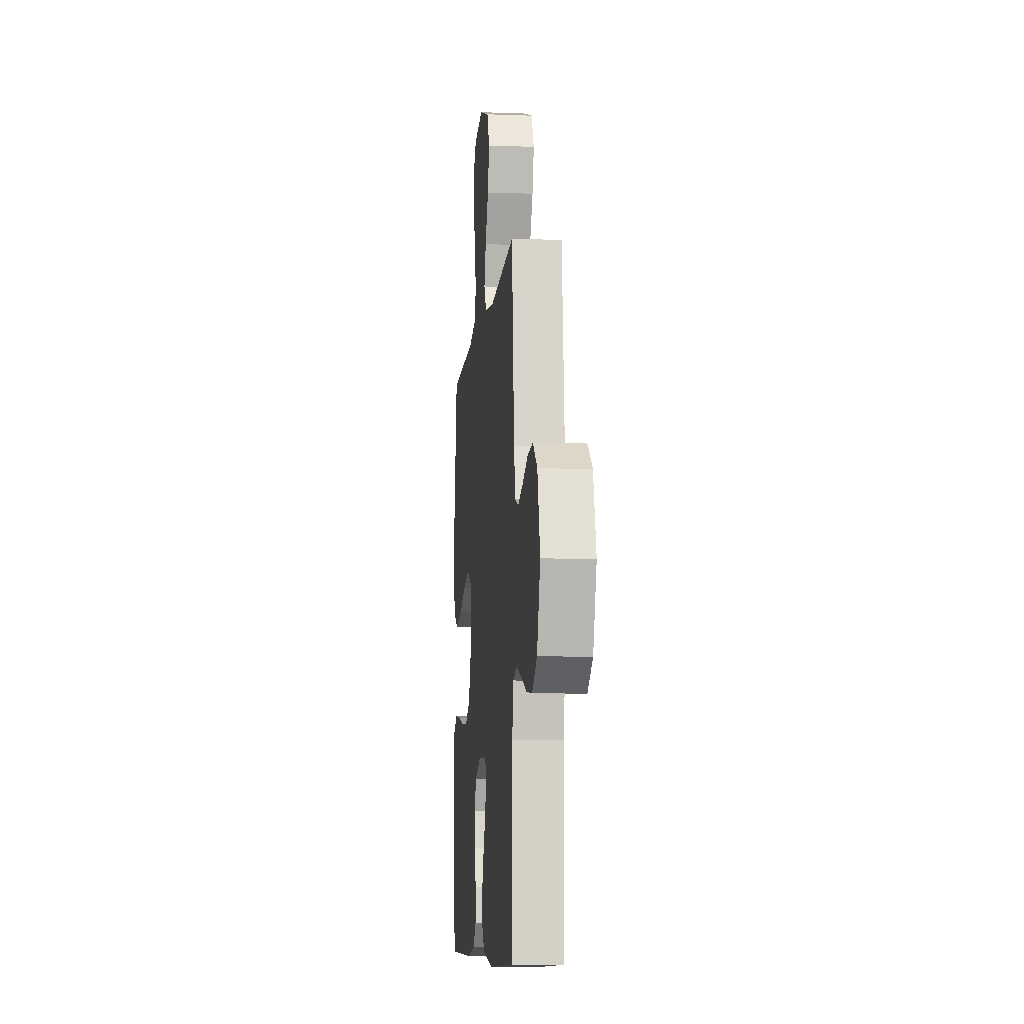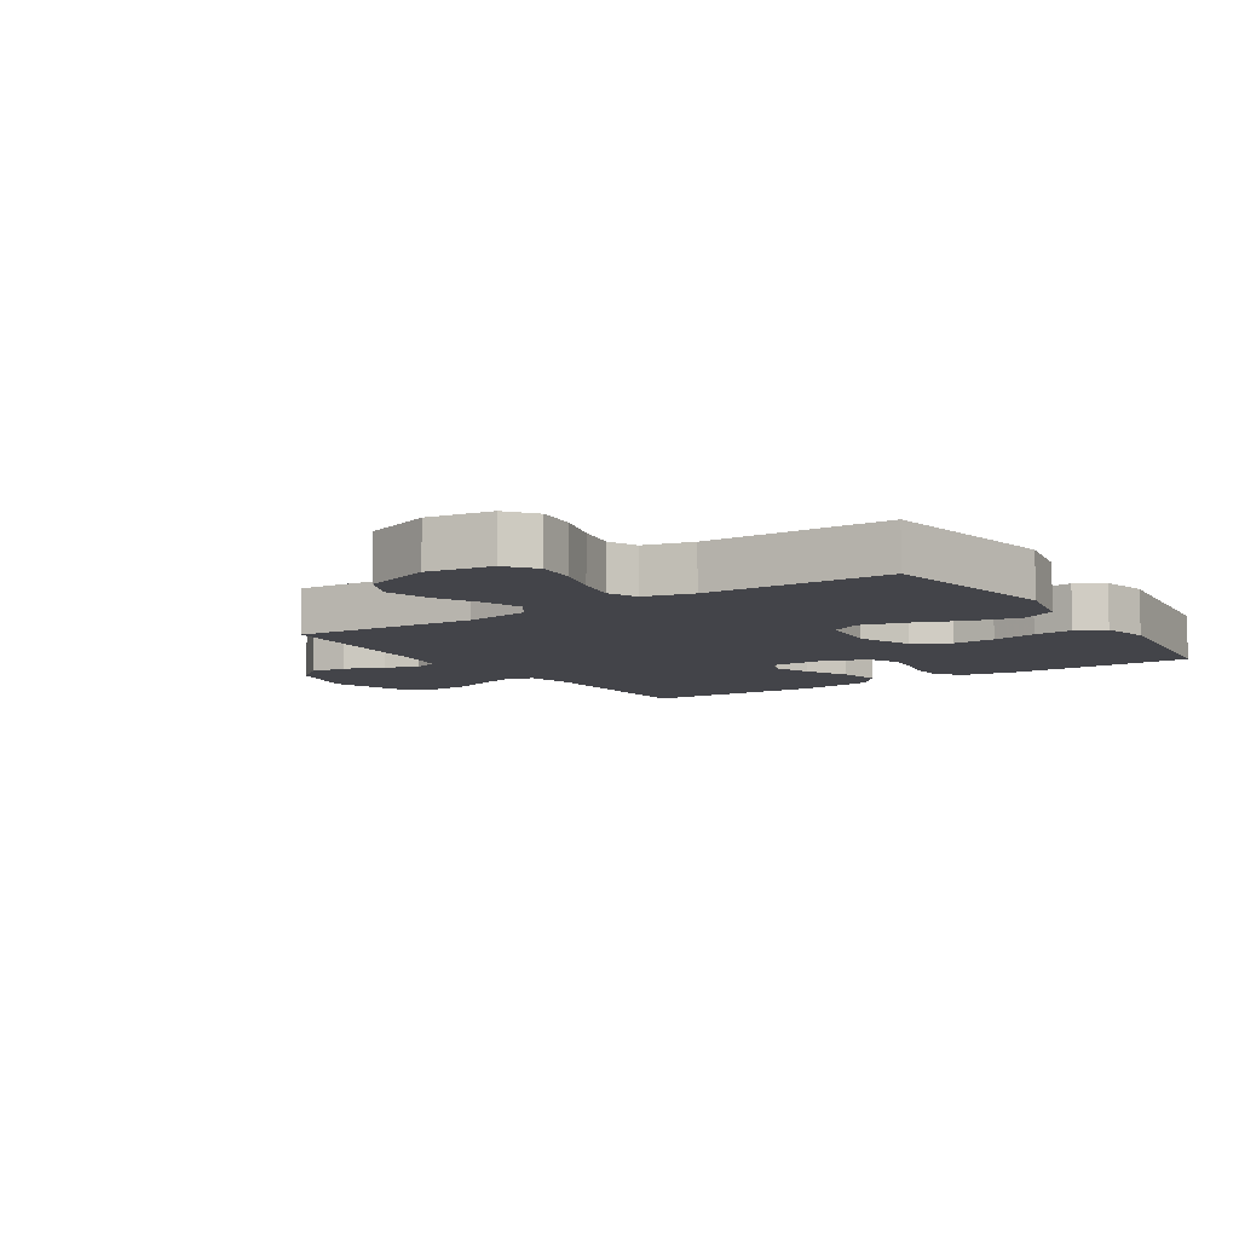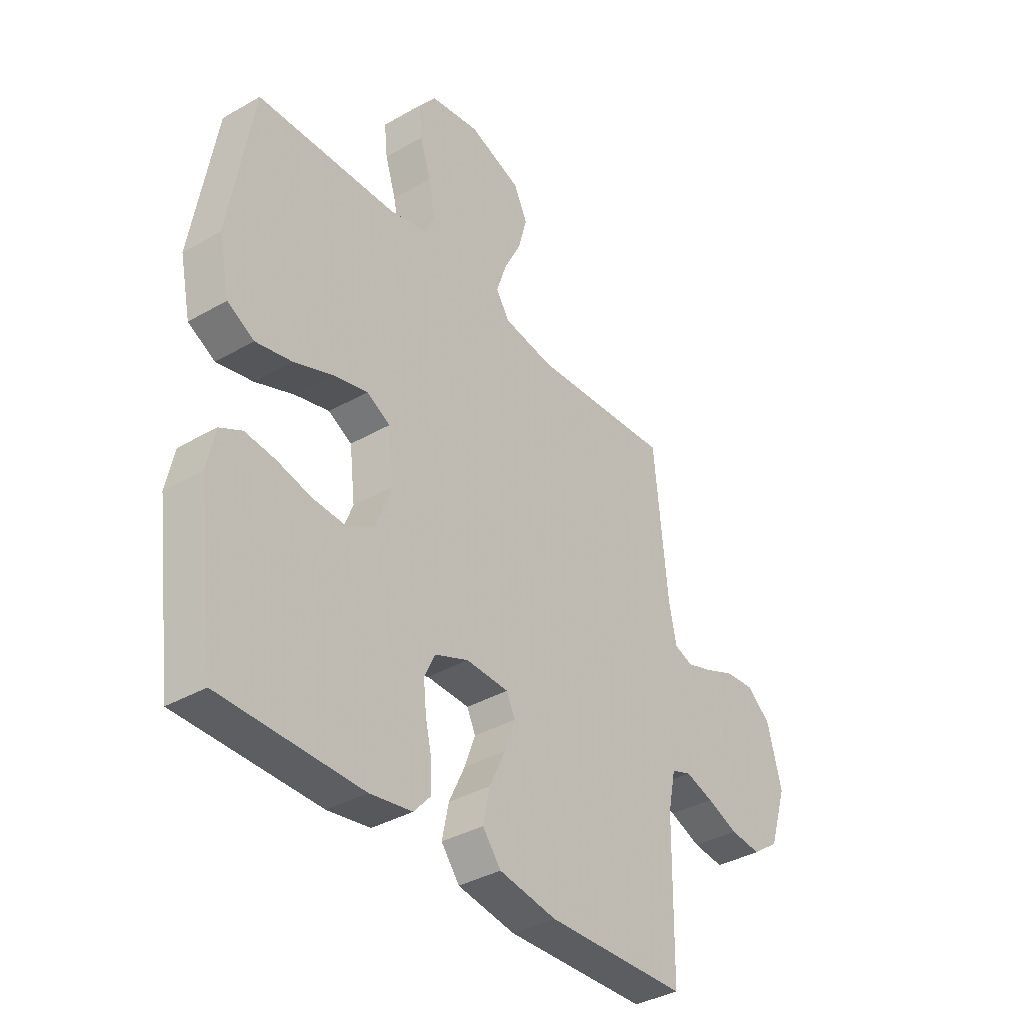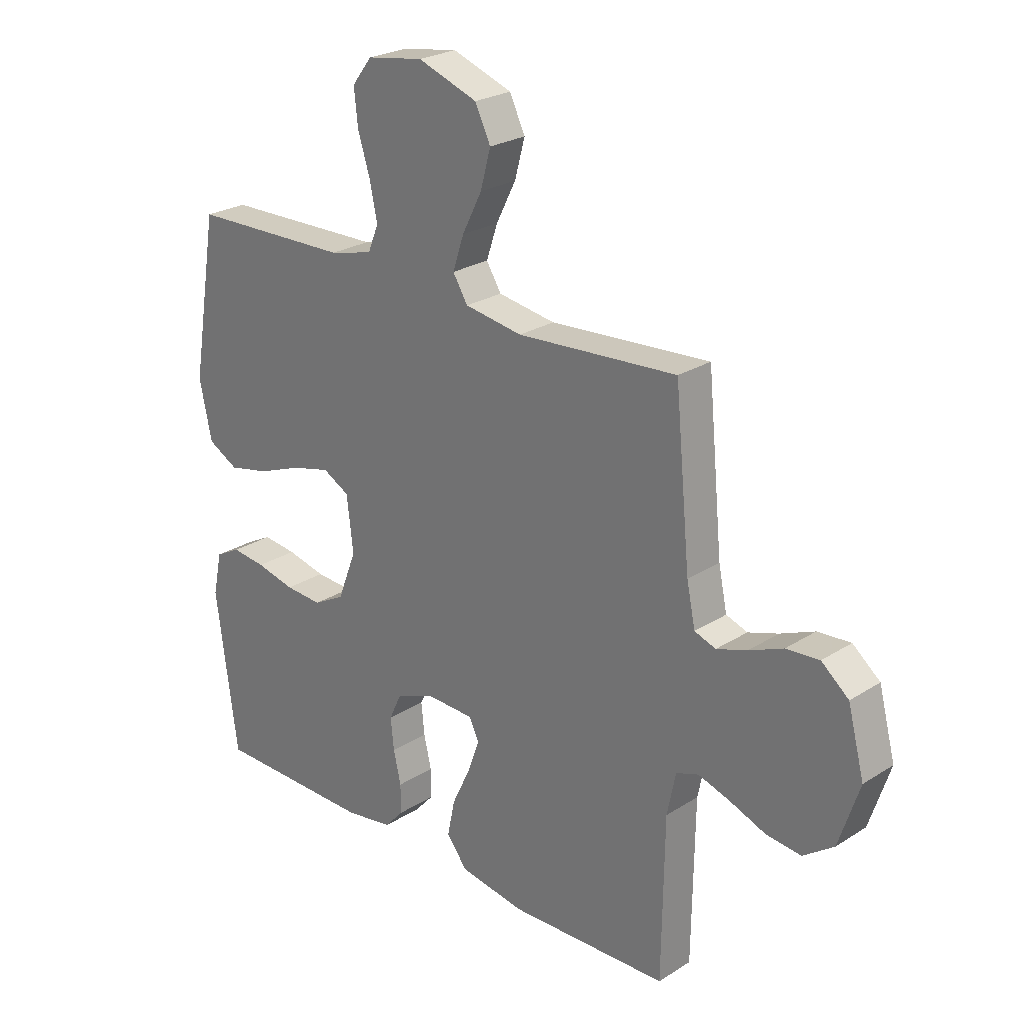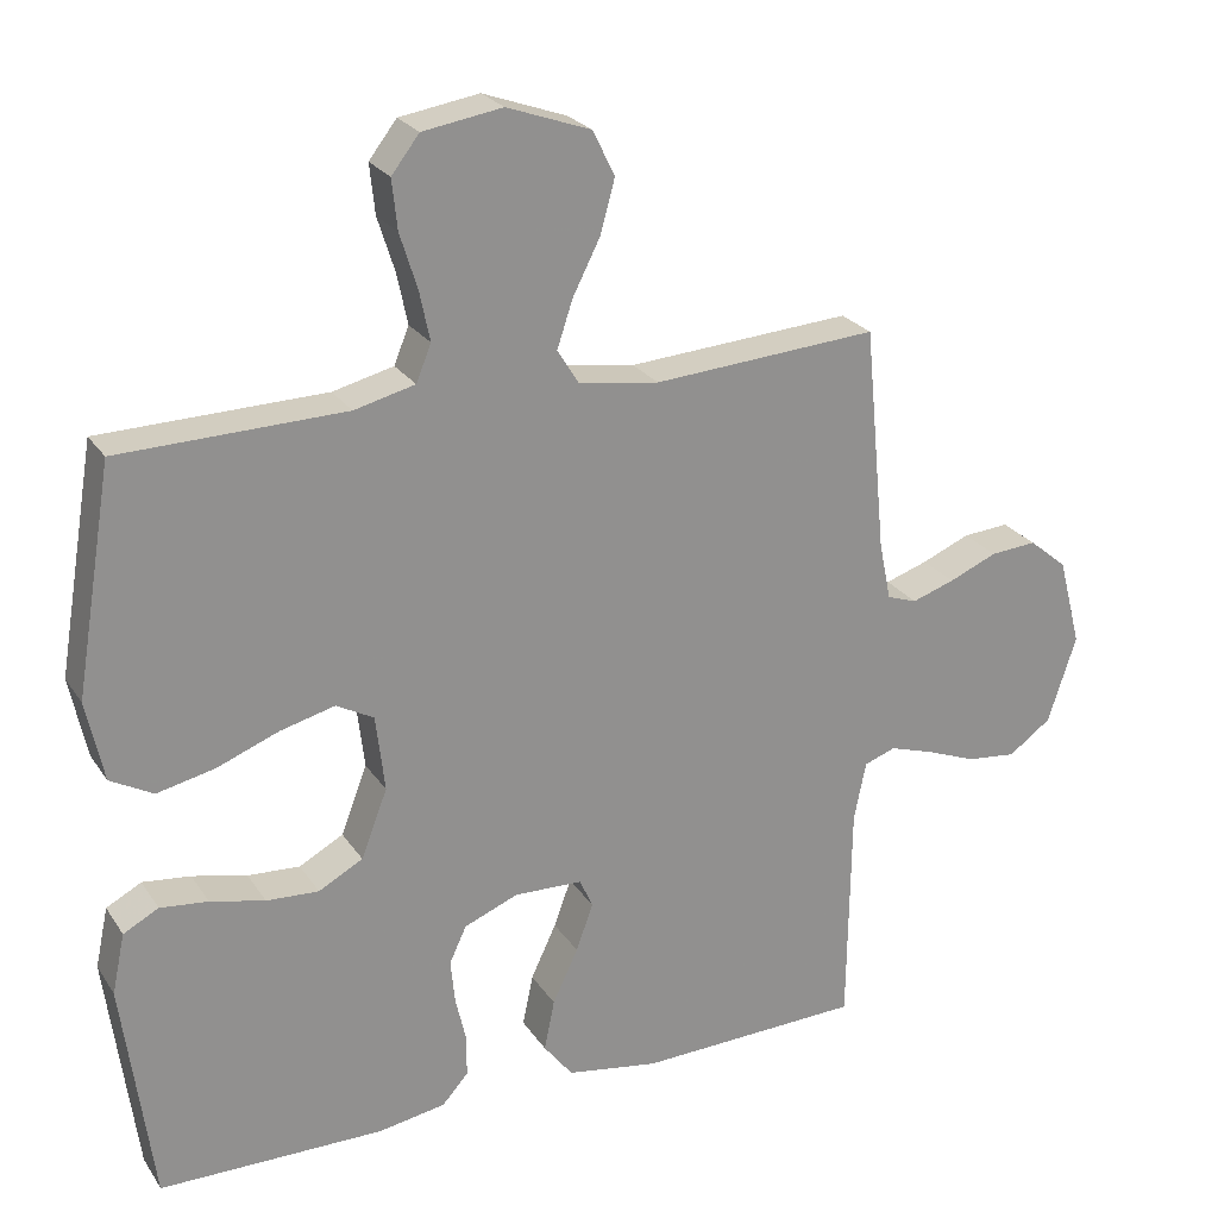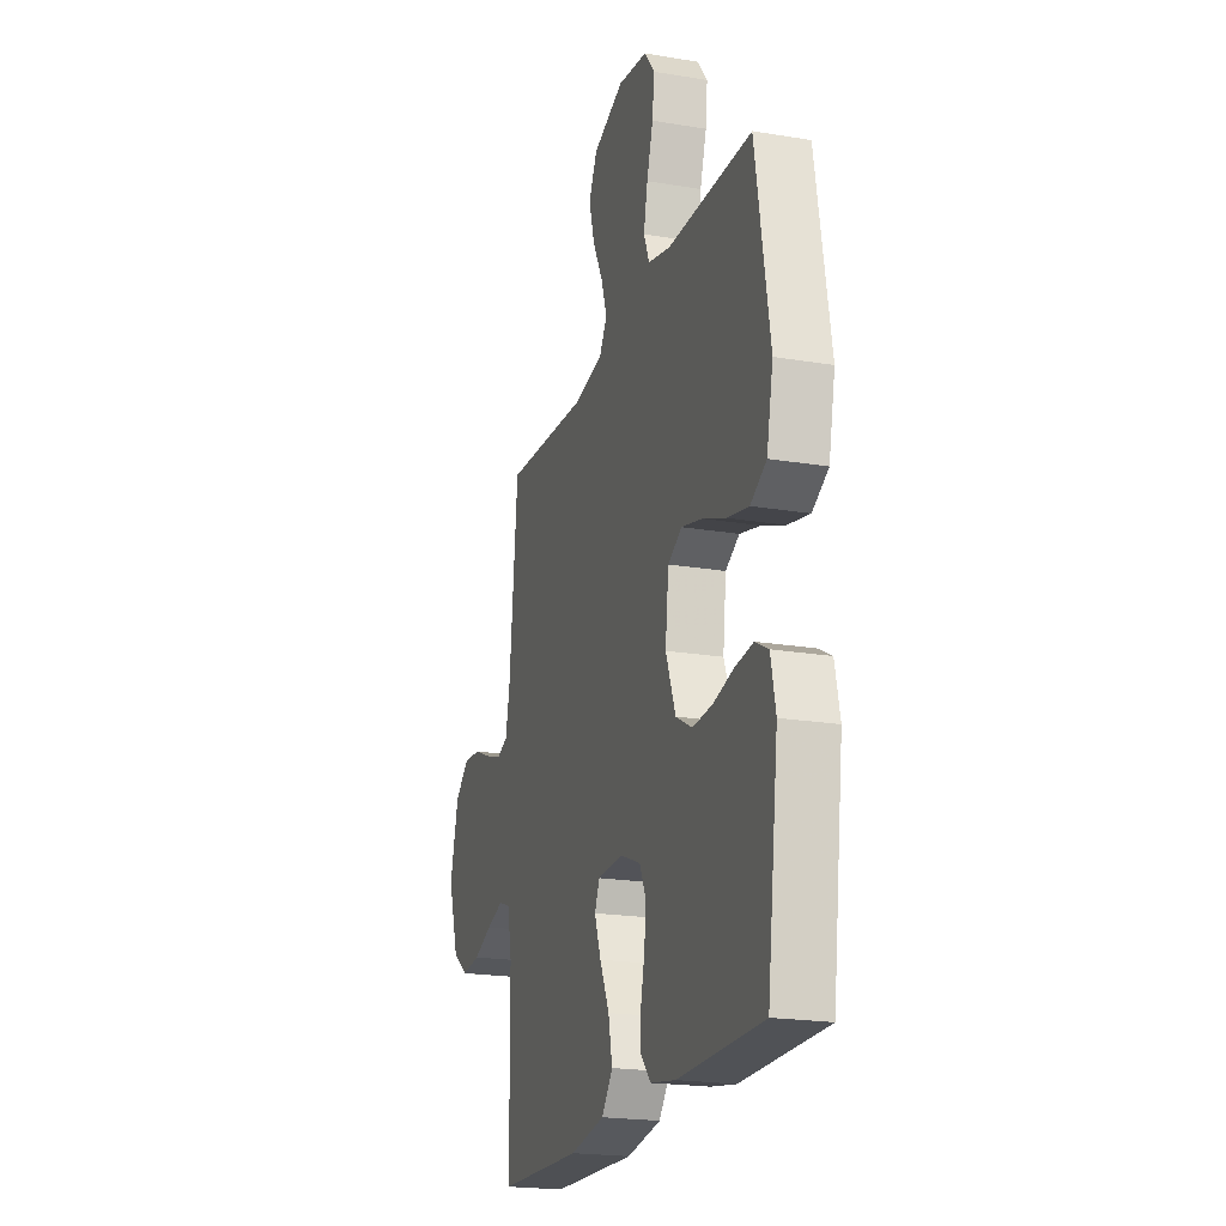
<metadata>
{"format":"obj","ext":"obj","renderer":"f3d","projection":"perspective","resolution":1024,"background":"white","views":[{"elev":-9.0,"azim":-95.7,"up":"+Z"},{"elev":-8.4,"azim":33.6,"up":"+Y"},{"elev":-37.0,"azim":126.6,"up":"+Z"},{"elev":25.0,"azim":-135.7,"up":"+Z"},{"elev":24.4,"azim":154.4,"up":"+Z"},{"elev":-20.8,"azim":73.2,"up":"+Z"}]}
</metadata>
<code>
v -0.5 0.07 0.5
v -0.2 0.07 0.479
v -0.092 0.07 0.496
v -0.064 0.07 0.541
v -0.085 0.07 0.604
v -0.122 0.07 0.677
v -0.141 0.07 0.747
v -0.112 0.07 0.807
v 0 0.07 0.847
v 0.106 0.07 0.83
v 0.143 0.07 0.782
v 0.136 0.07 0.716
v 0.113 0.07 0.643
v 0.099 0.07 0.576
v 0.119 0.07 0.527
v 0.2 0.07 0.507
v 0.5 0.07 0.5
v 0.55 0.07 0.2
v 0.527 0.07 0.092
v 0.47 0.07 0.061
v 0.393 0.07 0.078
v 0.311 0.07 0.11
v 0.237 0.07 0.129
v 0.187 0.07 0.102
v 0.175 0.07 0
v 0.21 0.07 -0.091
v 0.269 0.07 -0.123
v 0.339 0.07 -0.119
v 0.412 0.07 -0.102
v 0.476 0.07 -0.095
v 0.523 0.07 -0.12
v 0.54 0.07 -0.2
v 0.5 0.07 -0.5
v 0.2 0.07 -0.502
v 0.11 0.07 -0.487
v 0.075 0.07 -0.448
v 0.075 0.07 -0.393
v 0.089 0.07 -0.332
v 0.095 0.07 -0.273
v 0.072 0.07 -0.224
v 0 0.07 -0.195
v -0.091 0.07 -0.198
v -0.109 0.07 -0.237
v -0.086 0.07 -0.3
v -0.052 0.07 -0.372
v -0.038 0.07 -0.44
v -0.077 0.07 -0.49
v -0.2 0.07 -0.51
v -0.5 0.07 -0.5
v -0.504 0.07 -0.2
v -0.52 0.07 -0.121
v -0.562 0.07 -0.106
v -0.622 0.07 -0.125
v -0.689 0.07 -0.151
v -0.755 0.07 -0.158
v -0.812 0.07 -0.117
v -0.85 0.07 0
v -0.819 0.07 0.118
v -0.768 0.07 0.16
v -0.706 0.07 0.155
v -0.642 0.07 0.128
v -0.585 0.07 0.109
v -0.545 0.07 0.123
v -0.529 0.07 0.2
v -0.5 0 0.5
v -0.2 0 0.479
v -0.092 0 0.496
v -0.064 0 0.541
v -0.085 0 0.604
v -0.122 0 0.677
v -0.141 0 0.747
v -0.112 0 0.807
v 0 0 0.847
v 0.106 0 0.83
v 0.143 0 0.782
v 0.136 0 0.716
v 0.113 0 0.643
v 0.099 0 0.576
v 0.119 0 0.527
v 0.2 0 0.507
v 0.5 0 0.5
v 0.55 0 0.2
v 0.527 0 0.092
v 0.47 0 0.061
v 0.393 0 0.078
v 0.311 0 0.11
v 0.237 0 0.129
v 0.187 0 0.102
v 0.175 0 0
v 0.21 0 -0.091
v 0.269 0 -0.123
v 0.339 0 -0.119
v 0.412 0 -0.102
v 0.476 0 -0.095
v 0.523 0 -0.12
v 0.54 0 -0.2
v 0.5 0 -0.5
v 0.2 0 -0.502
v 0.11 0 -0.487
v 0.075 0 -0.448
v 0.075 0 -0.393
v 0.089 0 -0.332
v 0.095 0 -0.273
v 0.072 0 -0.224
v 0 0 -0.195
v -0.091 0 -0.198
v -0.109 0 -0.237
v -0.086 0 -0.3
v -0.052 0 -0.372
v -0.038 0 -0.44
v -0.077 0 -0.49
v -0.2 0 -0.51
v -0.5 0 -0.5
v -0.504 0 -0.2
v -0.52 0 -0.121
v -0.562 0 -0.106
v -0.622 0 -0.125
v -0.689 0 -0.151
v -0.755 0 -0.158
v -0.812 0 -0.117
v -0.85 0 0
v -0.819 0 0.118
v -0.768 0 0.16
v -0.706 0 0.155
v -0.642 0 0.128
v -0.585 0 0.109
v -0.545 0 0.123
v -0.529 0 0.2
f 59 60 61
f 58 59 61
f 57 58 61
f 56 57 61
f 55 56 61
f 54 55 61
f 53 54 61
f 52 53 61 62
f 51 52 62 63
f 48 49 50
f 47 48 50
f 46 47 50
f 45 46 50
f 44 45 50
f 51 63 64
f 50 51 64
f 44 50 64
f 43 44 64
f 36 37 38
f 35 36 38
f 34 35 38
f 33 34 38
f 32 33 38
f 31 32 38
f 30 31 38
f 29 30 38
f 28 29 38
f 27 28 38 39
f 26 27 39 40
f 20 21 22
f 19 20 22
f 18 19 22
f 17 18 22
f 16 17 22
f 15 16 22 23
f 14 15 23 24
f 11 12 13
f 10 11 13
f 9 10 13
f 8 9 13
f 7 8 13
f 6 7 13
f 5 6 13
f 4 5 13 14
f 14 24 25
f 4 14 25
f 3 4 25
f 64 1 2
f 43 64 2
f 42 43 2
f 26 40 41
f 26 41 42
f 25 26 42
f 3 25 42
f 2 3 42
f 125 124 123
f 125 123 122
f 125 122 121
f 125 121 120
f 125 120 119
f 125 119 118
f 125 118 117
f 126 125 117 116
f 127 126 116 115
f 114 113 112
f 114 112 111
f 114 111 110
f 114 110 109
f 114 109 108
f 128 127 115
f 128 115 114
f 128 114 108
f 128 108 107
f 102 101 100
f 102 100 99
f 102 99 98
f 102 98 97
f 102 97 96
f 102 96 95
f 102 95 94
f 102 94 93
f 102 93 92
f 103 102 92 91
f 104 103 91 90
f 86 85 84
f 86 84 83
f 86 83 82
f 86 82 81
f 86 81 80
f 87 86 80 79
f 88 87 79 78
f 77 76 75
f 77 75 74
f 77 74 73
f 77 73 72
f 77 72 71
f 77 71 70
f 77 70 69
f 78 77 69 68
f 89 88 78
f 89 78 68
f 89 68 67
f 66 65 128
f 66 128 107
f 66 107 106
f 105 104 90
f 106 105 90
f 106 90 89
f 106 89 67
f 106 67 66
f 1 65 66 2
f 2 66 67 3
f 3 67 68 4
f 4 68 69 5
f 5 69 70 6
f 6 70 71 7
f 7 71 72 8
f 8 72 73 9
f 9 73 74 10
f 10 74 75 11
f 11 75 76 12
f 12 76 77 13
f 13 77 78 14
f 14 78 79 15
f 15 79 80 16
f 16 80 81 17
f 17 81 82 18
f 18 82 83 19
f 19 83 84 20
f 20 84 85 21
f 21 85 86 22
f 22 86 87 23
f 23 87 88 24
f 24 88 89 25
f 25 89 90 26
f 26 90 91 27
f 27 91 92 28
f 28 92 93 29
f 29 93 94 30
f 30 94 95 31
f 31 95 96 32
f 32 96 97 33
f 33 97 98 34
f 34 98 99 35
f 35 99 100 36
f 36 100 101 37
f 37 101 102 38
f 38 102 103 39
f 39 103 104 40
f 40 104 105 41
f 41 105 106 42
f 42 106 107 43
f 43 107 108 44
f 44 108 109 45
f 45 109 110 46
f 46 110 111 47
f 47 111 112 48
f 48 112 113 49
f 49 113 114 50
f 50 114 115 51
f 51 115 116 52
f 52 116 117 53
f 53 117 118 54
f 54 118 119 55
f 55 119 120 56
f 56 120 121 57
f 57 121 122 58
f 58 122 123 59
f 59 123 124 60
f 60 124 125 61
f 61 125 126 62
f 62 126 127 63
f 63 127 128 64
f 64 128 65 1

</code>
